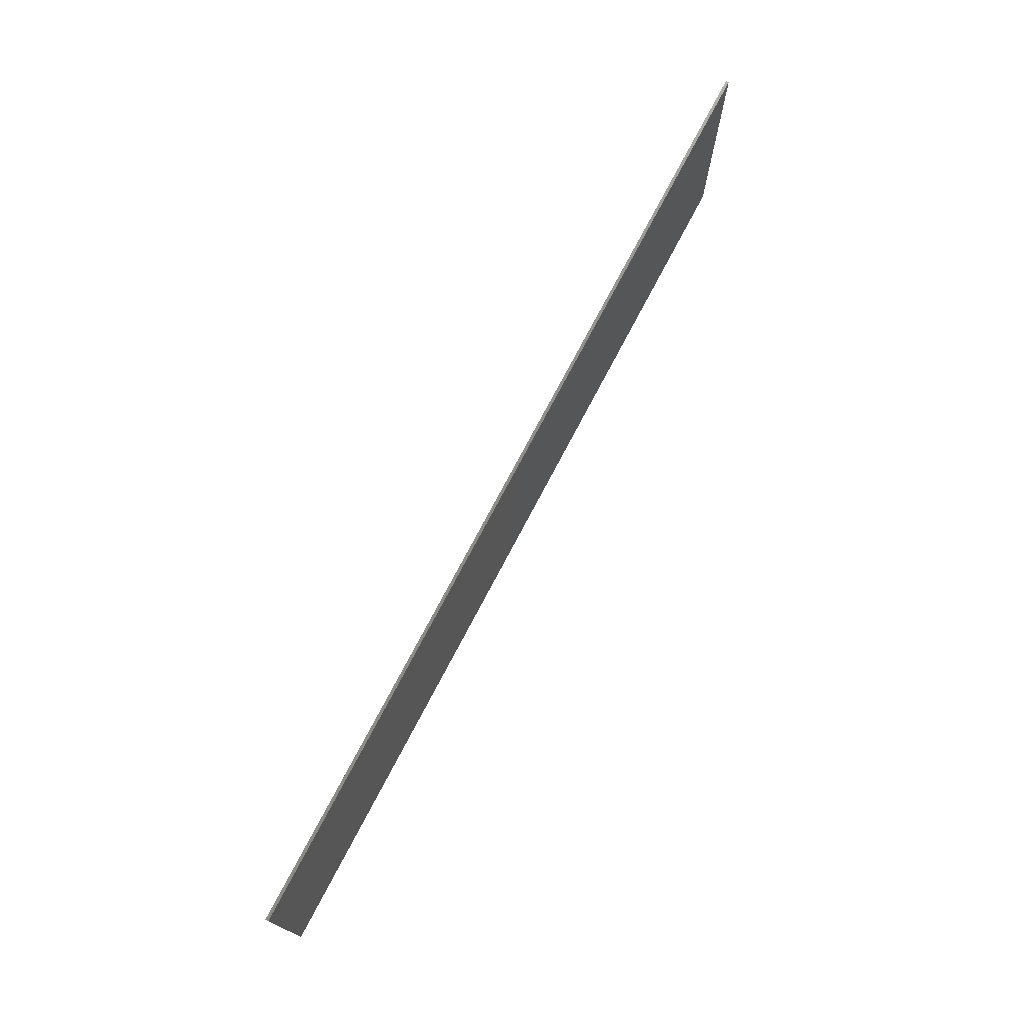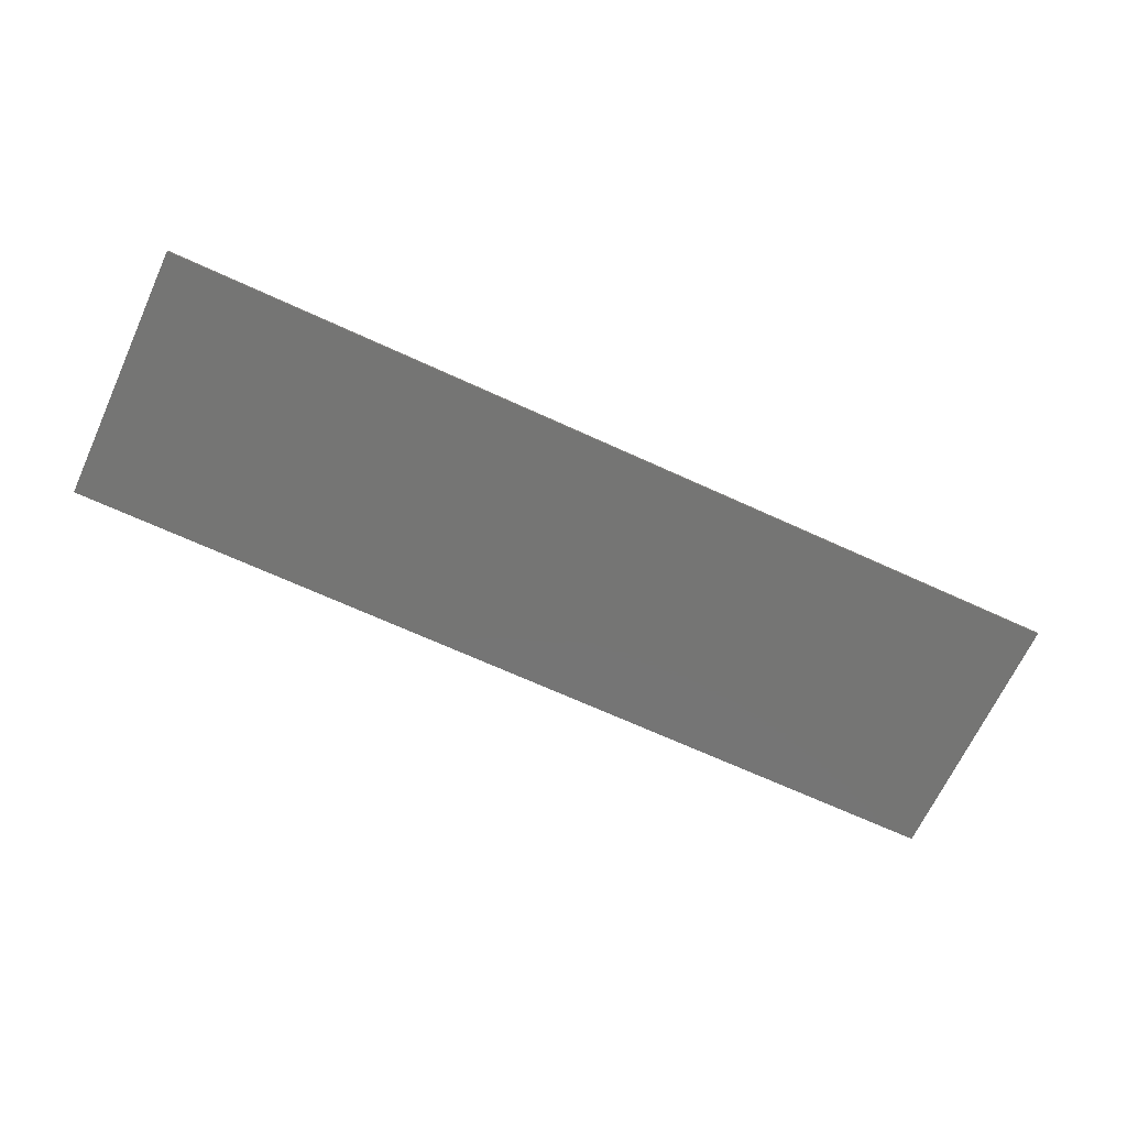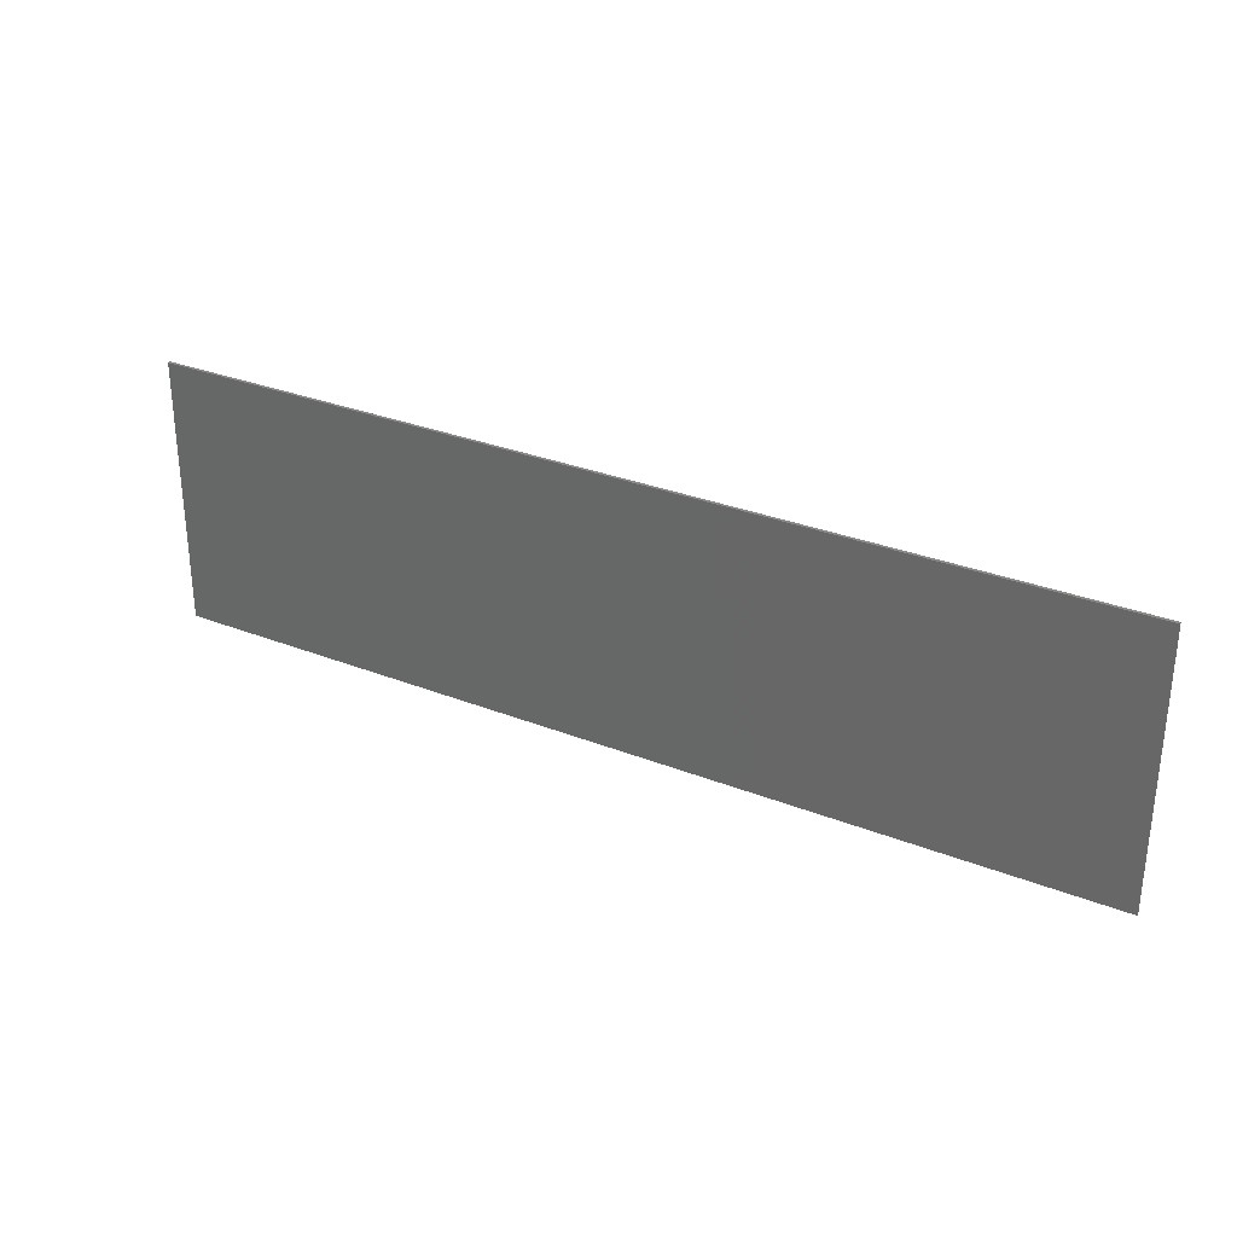
<metadata>
{"format":"stl","ext":"stl","renderer":"f3d","projection":"perspective","resolution":1024,"background":"white","views":[{"elev":74.1,"azim":117.7,"up":"+Z"},{"elev":-67.3,"azim":155.2,"up":"+Y"},{"elev":30.2,"azim":-150.1,"up":"+Z"}]}
</metadata>
<code>
# stl→obj: 328 verts, 651 faces
v 15.6 0 4.4
v 15.6 0 -4.4
v -15.6 0 -4.4
v -15.6 0 4.4
v -15.6 -0.1 4.4
v 15.6 -0.1 4.4
v -15.6 -0.1 -4.4
v 15.6 -0.1 -4.4
v -14.07 -0.1 -2.164
v -13.7 -0.1 -2.32
v -13.82 -0.1 -1.326
v -14.19 -0.1 -0.784
v -14.03 -0.1 -0.784
v -13.51 -0.1 -1.778
v -13.29 -0.1 -2.439
v -13.15 -0.1 -2.092
v -12.72 -0.1 -2.498
v -12.66 -0.1 -2.209
v -12.33 -0.1 -2.452
v -12.3 -0.1 -2.149
v -13.01 -0.1 0.6044
v -13.31 -0.1 -0.0868
v -12.88 -0.1 -0.284
v -12.58 -0.1 0.4028
v -14.02 -0.1 0.7204
v -13.87 -0.1 0.3844
v -13.38 -0.1 0.9364
v -14.07 -0.1 1.145
v -13.51 -0.1 1.445
v -13.69 -0.1 2.064
v -13.97 -0.1 1.648
v -13.63 -0.1 0.1208
v -13.28 -0.1 2.336
v -13.31 -0.1 1.942
v -12.83 -0.1 2.145
v -12.79 -0.1 2.434
v -12.37 -0.1 2.03
v -11.99 -0.1 -2.317
v -12.05 -0.1 -1.978
v -12.43 -0.1 -0.4744
v -12.01 -0.1 -0.8468
v -11.82 -0.1 0.0248
v -12.17 -0.1 0.2212
v -11.69 -0.1 -2.091
v -11.91 -0.1 -1.719
v -11.46 -0.1 -1.796
v -11.86 -0.1 -1.377
v -11.27 -0.1 -1.058
v -11.34 -0.1 -0.5968
v -11.32 -0.1 -1.451
v -11.53 -0.1 -0.232
v -11.84 -0.1 2.382
v -12.26 -0.1 2.414
v -12.06 -0.1 1.802
v -11.8 -0.1 1.354
v -11.55 -0.1 2.329
v -11.65 -0.1 0.7576
v -11.45 -0.1 0.7576
v -9.988 -0.1 -0.9068
v -10.64 -0.1 -1.028
v -10.45 -0.1 -1.455
v -9.888 -0.1 -1.272
v -10.07 -0.1 -0.0404
v -10.79 -0.1 -0.0404
v -10.75 -0.1 -0.5508
v -10.05 -0.1 -0.4972
v -10.21 -0.1 -1.813
v -9.742 -0.1 -1.593
v -9.334 -0.1 -2.051
v -9.566 -0.1 -2.328
v -9.173 -0.1 -2.466
v -8.746 -0.1 -2.216
v -9.916 -0.1 -2.106
v -10.05 -0.1 0.3824
v -10.75 -0.1 0.5044
v -9.992 -0.1 0.7856
v -10.63 -0.1 0.9872
v -10.44 -0.1 1.408
v -9.9 -0.1 1.154
v -10.18 -0.1 1.768
v -9.769 -0.1 1.472
v -9.358 -0.1 1.962
v -9.878 -0.1 2.056
v -9.528 -0.1 2.268
v -9.146 -0.1 2.398
v -9.079 -0.1 2.099
v -8.746 -0.1 2.441
v -8.746 -0.1 -2.512
v -8.342 -0.1 -2.469
v -8.168 -0.1 -2.05
v -7.961 -0.1 -2.339
v -7.748 -0.1 -1.583
v -7.614 -0.1 -2.129
v -7.313 -0.1 -1.846
v -7.602 -0.1 -1.26
v -7.056 -0.1 -1.489
v -7.503 -0.1 -0.8968
v -6.863 -0.1 -1.064
v -7.446 -0.1 -0.4912
v -6.742 -0.1 -0.5776
v -6.701 -0.1 -0.0404
v -7.427 -0.1 -0.0404
v -8.176 -0.1 1.987
v -7.763 -0.1 1.545
v -7.599 -0.1 2.052
v -7.948 -0.1 2.265
v -8.746 -0.1 2.145
v -8.336 -0.1 2.397
v -7.618 -0.1 1.229
v -7.301 -0.1 1.768
v -6.86 -0.1 0.9804
v -7.512 -0.1 0.8524
v -7.448 -0.1 0.4256
v -6.741 -0.1 0.4944
v -7.05 -0.1 1.408
v -6.168 -0.1 -2.164
v -6.168 -0.1 -2.4
v -5.959 -0.1 -2.14
v -5.768 -0.1 -2.097
v -4.783 -0.1 -2.097
v -4.925 -0.1 -1.962
v -5.638 -0.1 -1.97
v -4.96 -0.1 -1.757
v -5.598 -0.1 -1.757
v -4.96 -0.1 -0.2424
v -4.342 -0.1 -2.4
v -4.592 -0.1 -2.14
v -4.96 -0.1 0.006
v -5.598 -0.1 1.656
v -6.188 -0.1 2.092
v -5.995 -0.1 2.068
v -6.188 -0.1 2.329
v -5.768 -0.1 2.006
v -4.888 -0.1 2.028
v -4.653 -0.1 -0.034
v -4.483 -0.1 -0.3224
v -4.342 -0.1 -2.164
v -3.904 -0.1 -0.236
v -4.126 -0.1 0.0776
v -3.822 -0.1 0.356
v -3.403 -0.1 0.0372
v -3.686 -0.1 0.6876
v -3.042 -0.1 0.5084
v -3.654 -0.1 0.9956
v -4.11 -0.1 1.968
v -3.834 -0.1 1.725
v -3.708 -0.1 2.249
v -4.245 -0.1 2.329
v -4.536 -0.1 2.055
v -3.281 -0.1 2.011
v -3.694 -0.1 1.382
v -2.911 -0.1 1.163
v -3.004 -0.1 1.64
v -1.723 -0.1 -0.0388
v -1.597 -0.1 -0.5372
v -1.054 -0.1 -0.068
v -1.174 -0.1 0.3952
v -1.472 -0.1 -1.028
v -0.9136 -0.1 -0.6152
v -1.273 -0.1 0.7744
v -1.989 -0.1 1.009
v -1.869 -0.1 0.5368
v -1.422 -0.1 1.354
v -2.082 -0.1 1.378
v -1.349 -0.1 -1.513
v -0.7512 -0.1 -1.246
v -1.228 -0.1 -1.99
v -1.108 -0.1 -2.46
v -0.8432 -0.1 -2.46
v 0.2752 -0.1 1.18
v 0.3108 -0.1 2.261
v -2.15 -0.1 1.642
v -1.518 -0.1 1.743
v -1.532 -0.1 1.831
v -1.541 -0.1 1.919
v -2.229 -0.1 1.826
v -2.729 -0.1 2.092
v -2.547 -0.1 2.058
v -2.729 -0.1 2.329
v -2.372 -0.1 1.972
v -1.381 -0.1 2.042
v -0.9924 -0.1 2.092
v -0.9924 -0.1 2.329
v 1.35 -0.1 -2.46
v 1.626 -0.1 -2.46
v 1.755 -0.1 -2
v 1.676 -0.1 -1.327
v 2.002 -0.1 -1.113
v 1.814 -0.1 -0.7988
v 1.881 -0.1 -1.551
v 1.938 -0.1 -0.3164
v 2.121 -0.1 -0.6852
v 2.235 -0.1 -0.2688
v 0.604 -0.1 2.261
v 2.05 -0.1 0.1192
v 2.372 -0.1 0.2292
v 2.192 -0.1 0.694
v 2.5 -0.1 0.6952
v 2.308 -0.1 1.179
v 2.62 -0.1 1.128
v 2.398 -0.1 1.604
v 2.731 -0.1 1.529
v 1.826 -0.1 2.329
v 1.826 -0.1 2.092
v 2.277 -0.1 1.989
v 3.37 -0.1 2.329
v 2.417 -0.1 1.799
v 2.843 -0.1 1.794
v 3.013 -0.1 1.962
v 3.196 -0.1 2.054
v 3.37 -0.1 2.092
v 3.515 -0.1 -2.164
v 3.515 -0.1 -2.4
v 3.749 -0.1 -2.144
v 3.964 -0.1 -2.104
v 5.429 -0.1 -2.4
v 4.108 -0.1 -1.986
v 4.982 -0.1 -2.07
v 4.834 -0.1 -1.935
v 4.153 -0.1 -1.777
v 4.791 -0.1 -1.74
v 3.515 -0.1 2.092
v 3.738 -0.1 2.051
v 3.515 -0.1 2.329
v 3.964 -0.1 1.976
v 4.982 -0.1 2.012
v 4.12 -0.1 1.844
v 4.153 -0.1 1.649
v 4.791 -0.1 1.682
v 4.83 -0.1 1.882
v 5.429 -0.1 -2.164
v 5.188 -0.1 -2.129
v 5.207 -0.1 2.068
v 5.429 -0.1 2.092
v 5.429 -0.1 2.329
v 6.563 -0.1 -2.164
v 6.563 -0.1 -2.4
v 6.82 -0.1 -2.137
v 5.716 -0.1 1.046
v 5.925 -0.1 1.046
v 6.021 -0.1 1.325
v 5.796 -0.1 2.489
v 7.059 -0.1 -2.087
v 8.574 -0.1 -2.4
v 7.251 -0.1 -1.744
v 7.204 -0.1 -1.962
v 7.931 -0.1 -1.916
v 7.889 -0.1 -1.714
v 8.078 -0.1 -2.057
v 6.18 -0.1 1.643
v 6.376 -0.1 1.912
v 6.2 -0.1 2.329
v 7.251 -0.1 2.07
v 7.889 -0.1 2.07
v 8.305 -0.1 -2.12
v 8.574 -0.1 -2.164
v 9.121 -0.1 1.331
v 9.219 -0.1 1.046
v 9.425 -0.1 1.046
v 9.385 -0.1 2.489
v 8.963 -0.1 1.643
v 8.766 -0.1 1.912
v 9.04 -0.1 2.329
v 9.766 -0.1 -2.164
v 9.766 -0.1 -2.4
v 9.974 -0.1 -2.144
v 10.16 -0.1 -2.104
v 11.53 -0.1 -2.4
v 10.29 -0.1 -1.982
v 11.14 -0.1 -2.07
v 11.01 -0.1 -1.93
v 10.34 -0.1 -1.77
v 10.97 -0.1 -1.734
v 10.97 -0.1 -0.086
v 10.34 -0.1 1.642
v 11.53 -0.1 -2.164
v 11.33 -0.1 -2.13
v 10.97 -0.1 0.21
v 12.98 -0.1 -0.086
v 12.98 -0.1 0.21
v 10.3 -0.1 1.838
v 10.97 -0.1 1.676
v 11.01 -0.1 1.879
v 10.16 -0.1 1.976
v 11.14 -0.1 2.012
v 9.766 -0.1 2.092
v 9.965 -0.1 2.052
v 9.766 -0.1 2.329
v 11.33 -0.1 2.062
v 11.53 -0.1 2.329
v 11.53 -0.1 2.092
v 12.4 -0.1 -2.164
v 12.4 -0.1 -2.4
v 12.61 -0.1 -2.144
v 12.8 -0.1 -2.104
v 14.17 -0.1 -2.4
v 12.93 -0.1 -1.982
v 13.78 -0.1 -2.07
v 13.65 -0.1 -1.93
v 12.98 -0.1 -1.77
v 13.61 -0.1 -1.734
v 14.17 -0.1 -2.164
v 13.96 -0.1 -2.13
v 13.61 -0.1 1.676
v 13.65 -0.1 1.879
v 12.8 -0.1 1.976
v 12.94 -0.1 1.838
v 12.4 -0.1 2.092
v 12.6 -0.1 2.052
v 12.4 -0.1 2.329
v 13.78 -0.1 2.012
v 12.98 -0.1 1.642
v 13.96 -0.1 2.062
v 14.17 -0.1 2.329
v 14.17 -0.1 2.092
v -4.82 -0.1 2.056
v -4.94 -0.1 1.972
v -5.628 -0.1 1.866
v -4.96 -0.1 1.896
v 6 -0.1 2.48
v 6.582 -0.1 2.043
v 9.2 -0.1 2.48
v 8.56 -0.1 2.043
v 6.846 -0.1 2.065
v 7.077 -0.1 2.07
v 8.064 -0.1 2.07
v 8.325 -0.1 2.063
v 0 -0.1 -4.4
f 1 2 3
f 3 4 1
f 5 6 1
f 1 4 5
f 7 5 4
f 4 3 7
f 8 7 3
f 3 2 8
f 6 8 2
f 2 1 6
f 9 10 11
f 11 12 9
f 12 11 13
f 14 11 10
f 10 15 14
f 16 15 17
f 17 18 16
f 18 17 19
f 19 20 18
f 15 16 14
f 21 22 23
f 23 24 21
f 25 26 27
f 27 28 25
f 29 30 31
f 31 28 29
f 27 26 32
f 32 21 27
f 28 27 29
f 33 30 34
f 34 35 33
f 36 33 35
f 35 37 36
f 29 34 30
f 32 22 21
f 20 19 38
f 38 39 20
f 40 41 42
f 42 43 40
f 39 38 44
f 44 45 39
f 24 23 40
f 40 43 24
f 45 44 46
f 46 47 45
f 41 47 48
f 48 49 41
f 50 48 47
f 47 46 50
f 41 49 51
f 51 42 41
f 52 53 37
f 37 54 52
f 37 53 36
f 52 54 55
f 55 56 52
f 55 57 58
f 58 56 55
f 59 60 61
f 61 62 59
f 63 64 65
f 65 66 63
f 66 65 60
f 60 59 66
f 62 61 67
f 67 68 62
f 69 70 71
f 71 72 69
f 68 67 73
f 73 69 68
f 73 70 69
f 74 75 64
f 64 63 74
f 75 74 76
f 76 77 75
f 78 77 76
f 76 79 78
f 80 78 79
f 79 81 80
f 81 82 83
f 83 80 81
f 84 83 82
f 82 85 84
f 86 87 85
f 85 82 86
f 72 71 88
f 88 89 72
f 90 72 89
f 89 91 90
f 92 90 93
f 93 94 92
f 95 92 94
f 94 96 95
f 91 93 90
f 97 95 96
f 96 98 97
f 99 97 98
f 98 100 99
f 100 101 102
f 102 99 100
f 103 104 105
f 105 106 103
f 87 86 107
f 107 108 87
f 108 107 103
f 103 106 108
f 104 109 110
f 110 105 104
f 111 112 113
f 113 114 111
f 114 113 102
f 102 101 114
f 115 110 109
f 109 112 115
f 112 111 115
f 116 117 118
f 119 118 117
f 117 120 119
f 121 122 119
f 119 120 121
f 121 123 124
f 124 122 121
f 124 123 125
f 120 117 126
f 126 127 120
f 128 129 124
f 124 125 128
f 130 131 132
f 132 131 133
f 133 134 132
f 135 128 125
f 125 136 135
f 126 137 127
f 136 138 139
f 139 135 136
f 140 138 141
f 141 142 140
f 142 141 143
f 143 144 142
f 139 138 140
f 145 146 147
f 147 148 145
f 149 145 148
f 150 147 146
f 146 151 150
f 152 151 144
f 144 143 152
f 153 150 151
f 151 152 153
f 154 155 156
f 156 157 154
f 155 158 159
f 159 156 155
f 160 161 162
f 162 157 160
f 154 157 162
f 161 160 163
f 163 164 161
f 158 165 166
f 166 159 158
f 167 168 169
f 169 166 167
f 170 171 166
f 166 169 170
f 165 167 166
f 172 164 173
f 173 174 172
f 175 176 172
f 172 174 175
f 177 178 179
f 179 178 180
f 180 181 179
f 180 176 175
f 175 181 180
f 164 163 173
f 181 182 183
f 183 179 181
f 184 185 186
f 186 187 184
f 188 189 187
f 187 190 188
f 191 189 192
f 192 193 191
f 186 190 187
f 170 184 187
f 187 194 170
f 195 191 193
f 193 196 195
f 197 195 196
f 196 198 197
f 199 197 198
f 198 200 199
f 189 188 192
f 201 199 200
f 200 202 201
f 171 170 194
f 203 204 205
f 205 206 203
f 207 201 202
f 202 208 207
f 205 208 209
f 209 206 205
f 209 210 206
f 210 211 206
f 207 208 205
f 212 213 214
f 215 214 213
f 213 216 215
f 217 215 218
f 218 219 217
f 220 217 219
f 219 221 220
f 222 223 224
f 224 223 225
f 225 226 224
f 227 228 229
f 229 230 227
f 225 227 230
f 230 226 225
f 228 220 221
f 221 229 228
f 216 231 232
f 216 232 218
f 218 215 216
f 233 234 235
f 226 233 235
f 235 224 226
f 236 237 238
f 239 240 241
f 241 242 239
f 243 238 237
f 237 244 243
f 245 246 247
f 247 248 245
f 246 243 249
f 249 247 246
f 241 250 242
f 242 250 251
f 251 252 242
f 253 245 248
f 248 254 253
f 244 255 249
f 249 243 244
f 244 256 255
f 257 258 259
f 259 260 257
f 261 257 260
f 262 261 260
f 260 263 262
f 264 265 266
f 267 266 265
f 265 268 267
f 269 267 270
f 270 271 269
f 272 269 271
f 271 273 272
f 274 275 272
f 272 273 274
f 268 276 277
f 268 277 270
f 270 267 268
f 278 274 279
f 279 280 278
f 281 275 282
f 282 283 281
f 284 281 283
f 283 285 284
f 286 287 288
f 288 287 284
f 284 285 288
f 275 278 282
f 285 289 290
f 290 288 285
f 289 291 290
f 274 278 275
f 292 293 294
f 295 294 293
f 293 296 295
f 297 295 298
f 298 299 297
f 300 297 299
f 299 301 300
f 296 302 303
f 296 303 298
f 298 295 296
f 279 300 301
f 301 304 279
f 305 306 307
f 307 304 305
f 308 309 310
f 310 309 306
f 306 311 310
f 312 280 304
f 306 305 311
f 311 313 314
f 314 310 311
f 313 315 314
f 280 279 304
f 312 304 307
f 316 149 148
f 148 132 316
f 134 316 132
f 317 134 133
f 133 318 317
f 319 317 318
f 318 129 319
f 129 128 319
f 252 320 242
f 251 321 252
f 322 263 260
f 323 262 263
f 321 324 252
f 324 325 252
f 325 253 252
f 252 253 254
f 254 263 252
f 254 326 263
f 326 327 263
f 327 323 263
f 7 9 12
f 12 5 7
f 17 88 71
f 71 19 17
f 40 14 16
f 16 18 40
f 73 44 38
f 38 70 73
f 44 73 67
f 67 46 44
f 70 38 19
f 19 71 70
f 20 39 45
f 45 47 20
f 46 67 61
f 61 50 46
f 18 20 47
f 47 41 18
f 32 12 13
f 13 22 32
f 14 40 23
f 23 11 14
f 13 11 23
f 23 22 13
f 18 41 40
f 60 65 48
f 48 50 60
f 50 61 60
f 49 48 65
f 65 64 49
f 58 42 51
f 51 64 58
f 51 49 64
f 63 66 99
f 99 102 63
f 97 66 59
f 59 95 97
f 12 32 26
f 89 117 91
f 68 69 72
f 72 92 68
f 94 93 117
f 117 116 94
f 72 90 92
f 91 117 93
f 143 141 154
f 154 162 143
f 124 116 118
f 118 119 124
f 123 121 120
f 120 127 123
f 119 122 124
f 123 127 137
f 137 136 123
f 94 116 96
f 62 68 92
f 92 95 62
f 124 100 98
f 98 116 124
f 66 97 99
f 96 116 98
f 62 95 59
f 123 136 125
f 136 137 138
f 101 100 124
f 124 129 101
f 141 138 137
f 137 158 141
f 74 63 102
f 102 113 74
f 135 139 142
f 142 144 135
f 5 12 25
f 25 28 5
f 54 21 24
f 24 55 54
f 28 31 5
f 35 29 27
f 27 21 35
f 21 54 37
f 37 35 21
f 24 43 57
f 57 55 24
f 57 43 42
f 42 58 57
f 64 75 58
f 109 81 79
f 79 112 109
f 58 75 77
f 77 56 58
f 77 78 56
f 81 104 107
f 107 82 81
f 112 79 76
f 76 113 112
f 31 30 5
f 34 29 35
f 33 36 5
f 30 33 5
f 80 83 56
f 86 82 107
f 56 84 85
f 83 84 56
f 87 108 132
f 132 148 87
f 78 80 56
f 6 5 87
f 87 183 6
f 74 113 76
f 12 26 25
f 111 114 129
f 129 130 111
f 114 101 129
f 81 109 104
f 115 111 130
f 151 146 145
f 145 149 151
f 144 151 149
f 149 135 144
f 104 103 107
f 143 162 161
f 161 152 143
f 152 164 172
f 172 153 152
f 152 161 164
f 153 172 176
f 176 180 153
f 110 115 130
f 130 132 110
f 129 318 133
f 133 131 129
f 105 110 132
f 106 105 132
f 129 131 130
f 106 132 108
f 150 153 177
f 177 179 150
f 153 180 178
f 178 177 153
f 148 147 179
f 147 150 179
f 148 179 87
f 139 140 142
f 179 183 87
f 167 137 126
f 126 168 167
f 184 170 169
f 169 328 184
f 212 190 186
f 186 213 212
f 213 186 185
f 212 214 220
f 220 192 212
f 231 216 237
f 237 236 231
f 231 240 221
f 221 232 231
f 215 217 220
f 220 214 215
f 221 219 218
f 218 232 221
f 220 228 196
f 196 193 220
f 165 158 137
f 194 187 189
f 189 191 194
f 166 171 159
f 154 141 155
f 159 171 156
f 156 171 157
f 155 141 158
f 212 192 188
f 212 188 190
f 194 191 195
f 195 197 194
f 198 196 228
f 228 200 198
f 220 193 192
f 167 165 137
f 256 265 264
f 264 258 256
f 265 256 244
f 244 8 265
f 248 255 256
f 256 258 248
f 272 264 266
f 266 267 272
f 245 236 238
f 238 243 245
f 293 276 268
f 268 8 293
f 8 296 293
f 276 293 292
f 292 274 276
f 8 268 265
f 8 302 296
f 300 292 294
f 294 295 300
f 301 303 302
f 302 315 301
f 304 301 315
f 315 313 304
f 273 277 276
f 276 274 273
f 246 245 243
f 248 247 249
f 249 255 248
f 269 272 267
f 258 264 272
f 272 259 258
f 270 277 273
f 273 271 270
f 297 300 295
f 301 299 298
f 298 303 301
f 292 300 279
f 279 274 292
f 236 245 240
f 240 231 236
f 315 302 8
f 8 6 315
f 308 278 280
f 280 312 308
f 182 173 163
f 163 160 182
f 160 157 171
f 171 182 160
f 197 199 204
f 204 194 197
f 202 200 228
f 228 222 202
f 174 173 181
f 181 175 174
f 204 199 201
f 201 205 204
f 207 205 201
f 202 210 209
f 209 208 202
f 250 241 324
f 324 251 250
f 325 241 240
f 240 253 325
f 239 233 229
f 229 221 239
f 221 240 239
f 226 230 229
f 229 233 226
f 228 227 225
f 225 223 228
f 173 182 181
f 203 183 171
f 171 194 203
f 171 183 182
f 204 203 194
f 203 6 183
f 211 210 202
f 202 222 211
f 223 222 228
f 6 206 224
f 224 242 6
f 222 224 206
f 206 211 222
f 242 235 234
f 234 239 242
f 234 233 239
f 6 203 206
f 326 258 257
f 257 261 326
f 260 259 286
f 286 288 260
f 287 259 275
f 275 284 287
f 284 275 281
f 324 321 251
f 327 261 262
f 262 323 327
f 275 259 272
f 282 278 291
f 291 289 282
f 312 307 306
f 306 309 312
f 285 283 282
f 282 289 285
f 311 305 304
f 304 313 311
f 325 324 241
f 326 261 327
f 253 240 245
f 286 259 287
f 258 326 254
f 254 248 258
f 291 278 308
f 308 310 291
f 310 6 290
f 290 291 310
f 6 314 315
f 6 310 314
f 288 290 6
f 6 260 288
f 312 309 308
f 149 316 134
f 134 317 149
f 149 317 319
f 319 128 149
f 128 135 149
f 224 235 242
f 6 242 320
f 6 320 252
f 252 322 6
f 6 322 260
f 263 322 252
f 53 5 36
f 52 5 53
f 5 52 56
f 56 85 5
f 87 5 85
f 10 9 7
f 15 10 7
f 17 15 7
f 88 17 7
f 7 328 88
f 89 88 328
f 328 117 89
f 126 117 328
f 328 168 126
f 328 169 168
f 184 328 185
f 213 185 328
f 328 216 213
f 216 328 237
f 244 237 328
f 328 8 244

</code>
